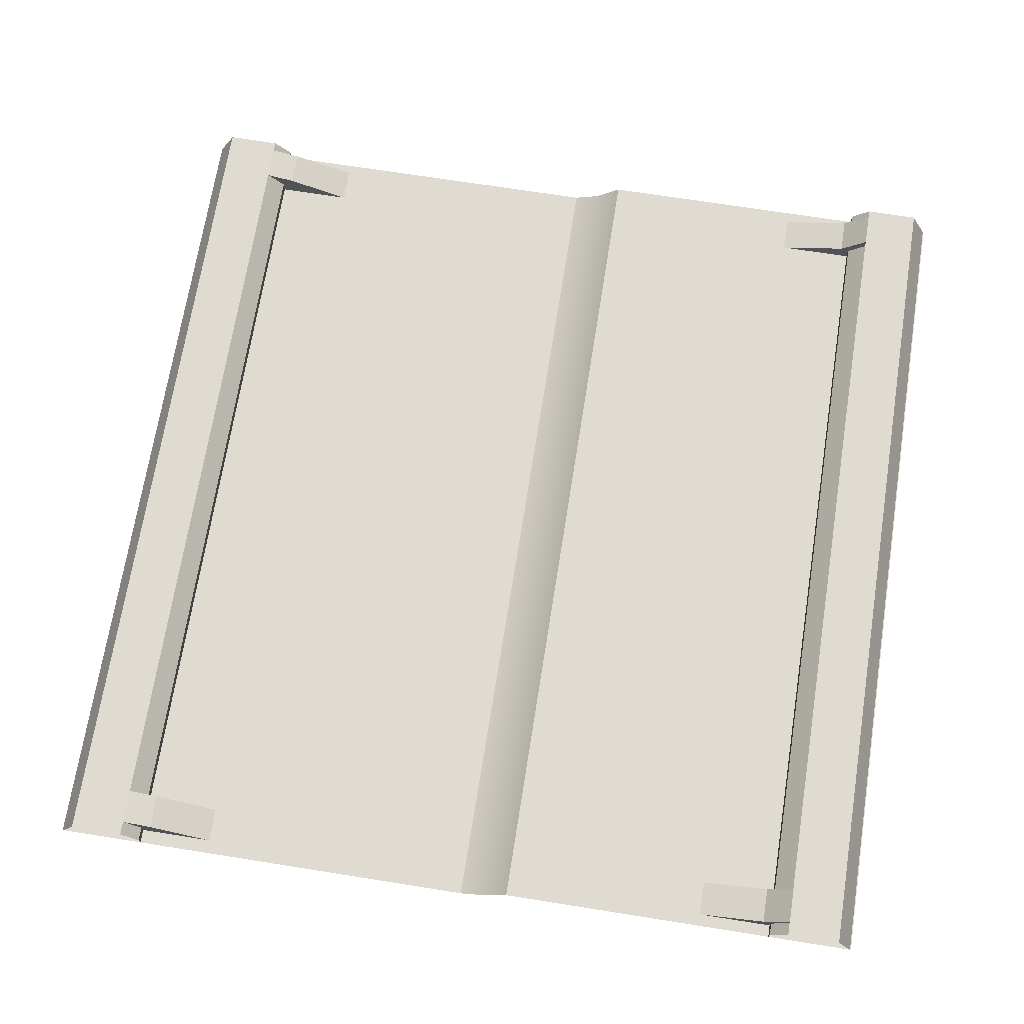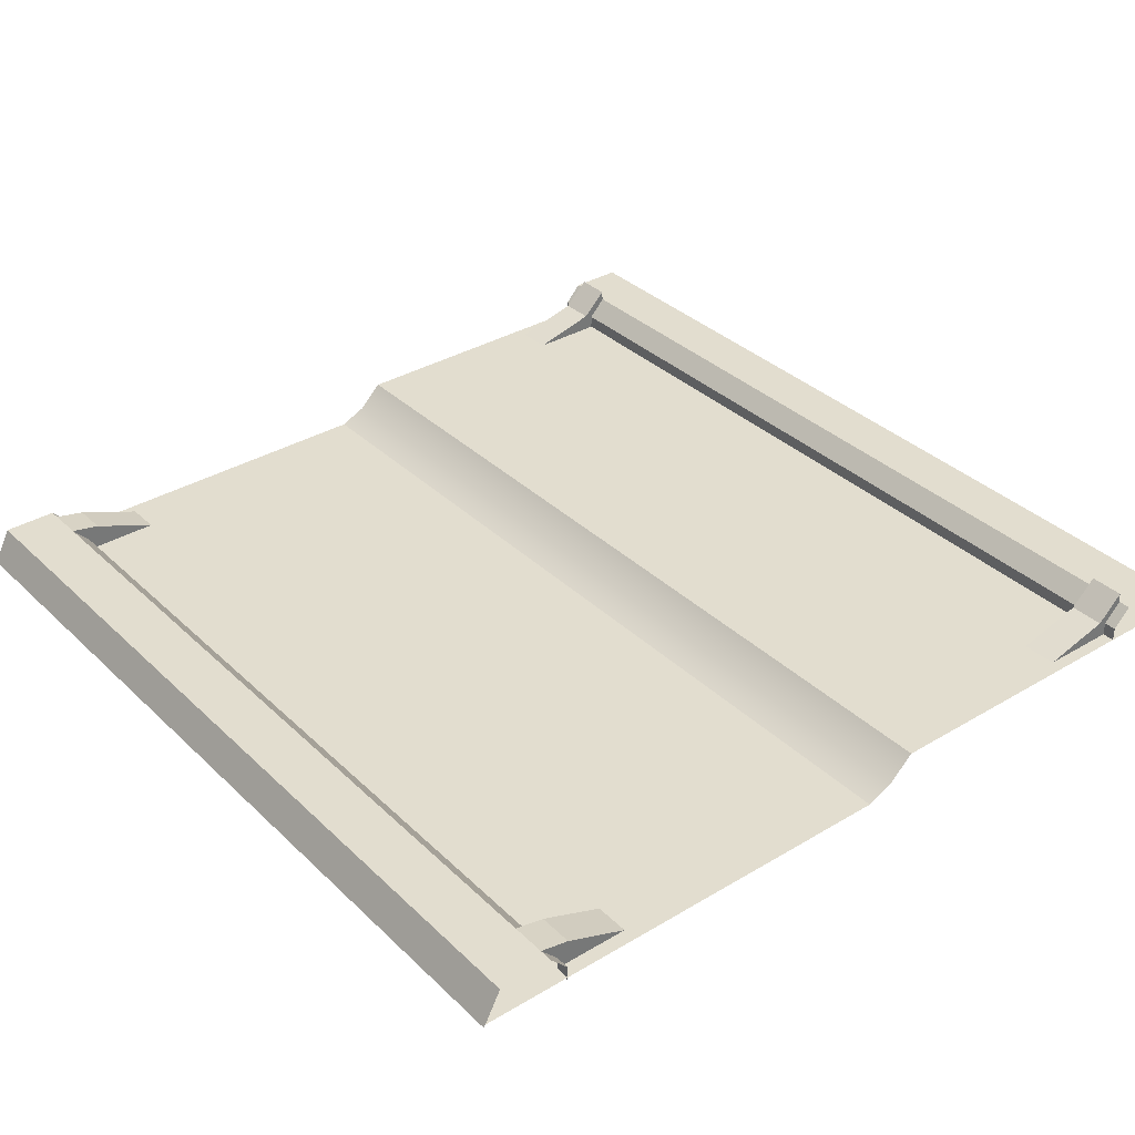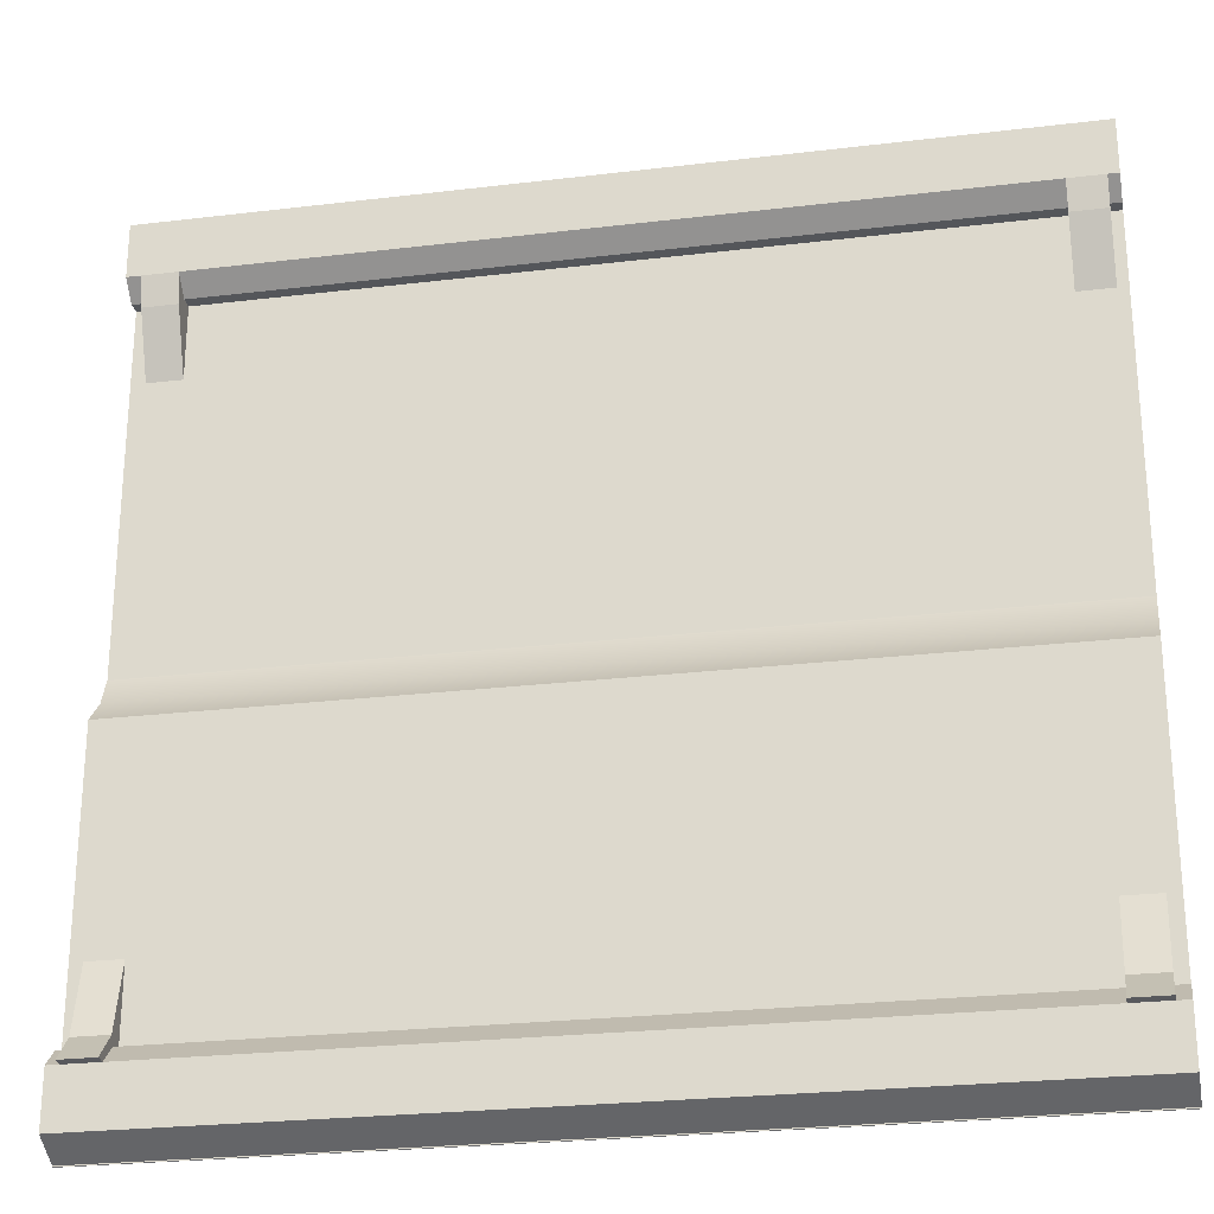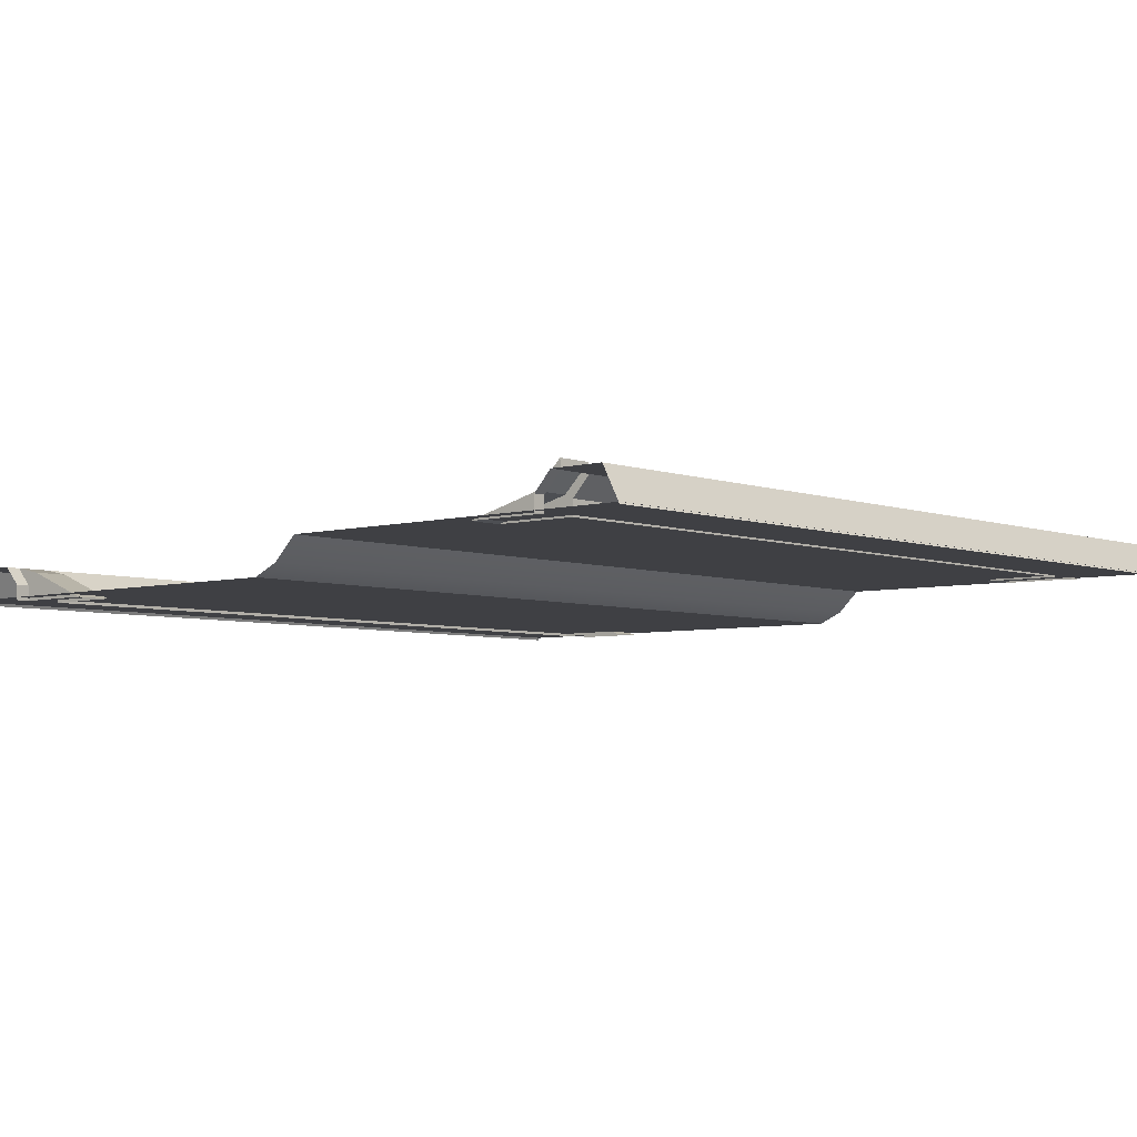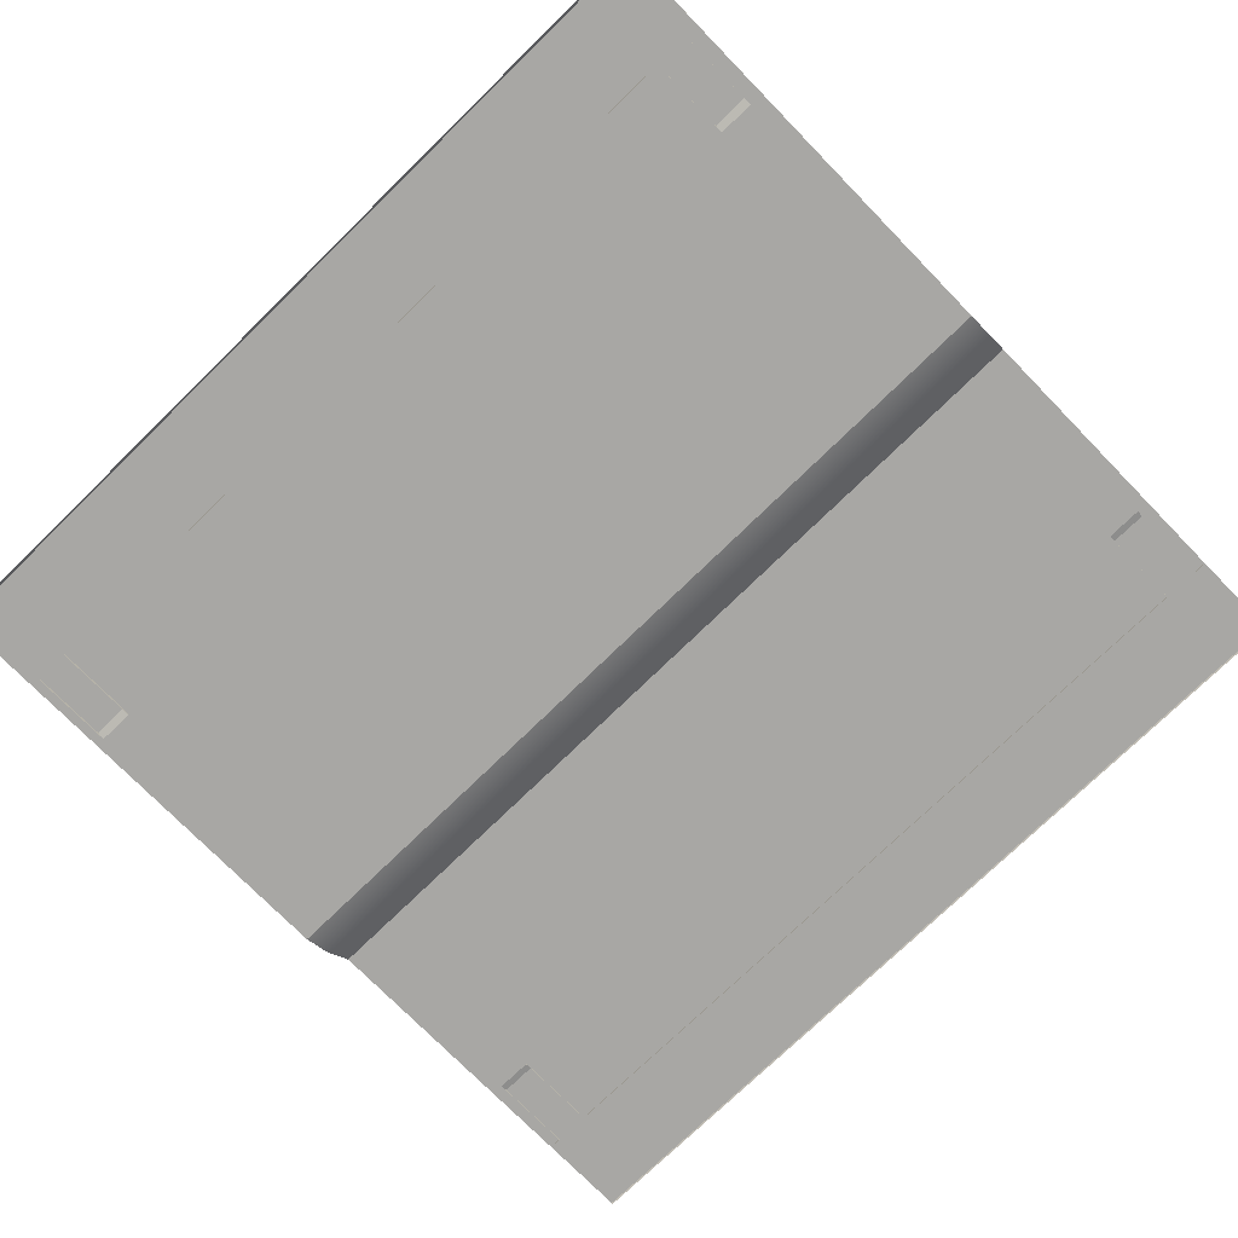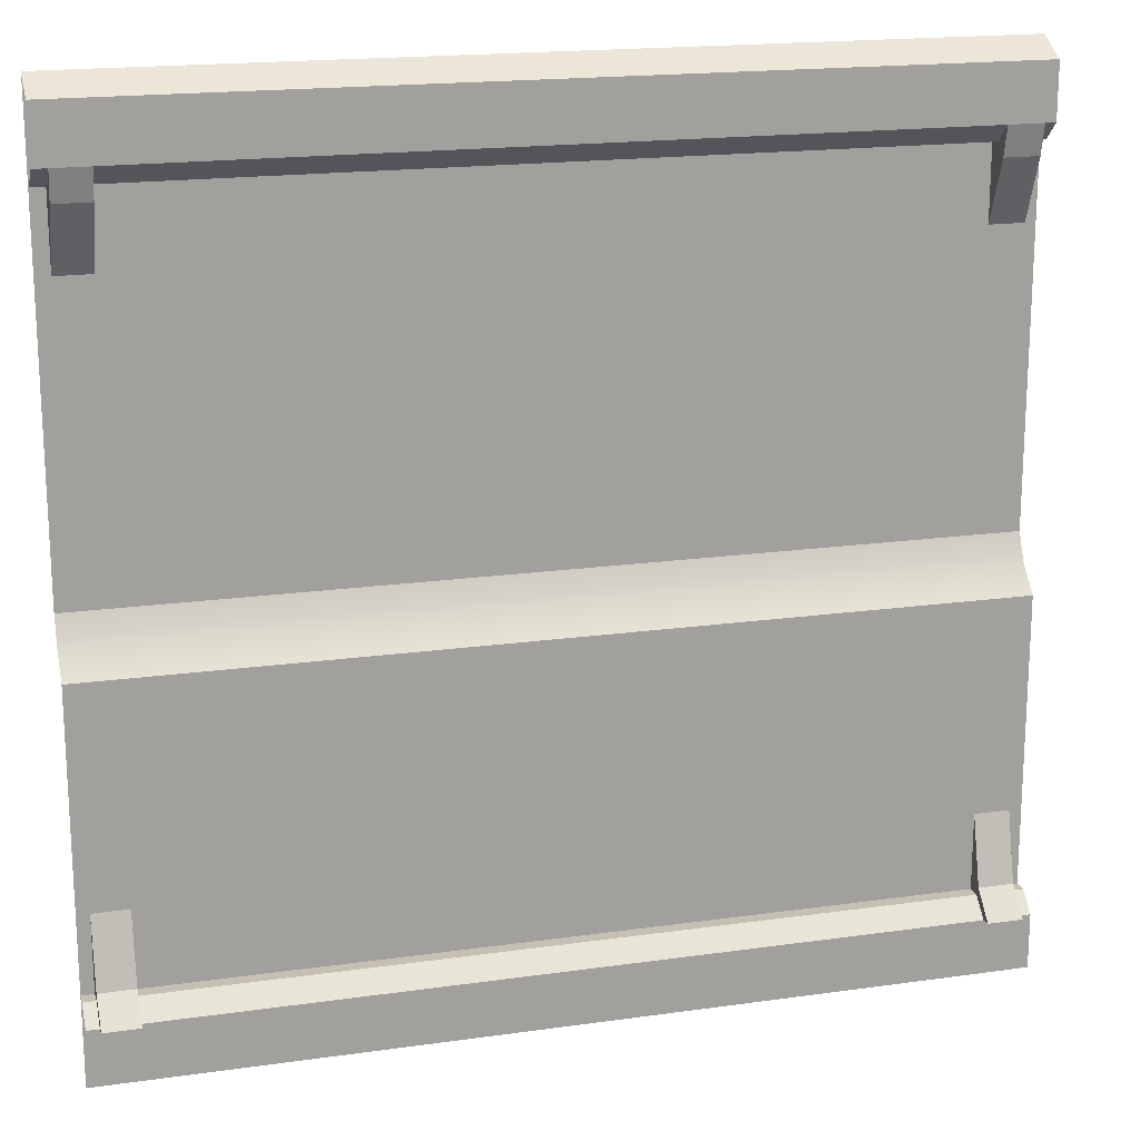
<metadata>
{"format":"obj","ext":"obj","renderer":"f3d","projection":"perspective","resolution":1024,"background":"white","views":[{"elev":70.0,"azim":-81.0,"up":"+Z"},{"elev":34.8,"azim":-128.6,"up":"+Z"},{"elev":-25.2,"azim":11.0,"up":"+Y"},{"elev":-5.0,"azim":-48.6,"up":"+Z"},{"elev":-74.6,"azim":-135.7,"up":"+Z"},{"elev":18.1,"azim":-15.4,"up":"+Y"}]}
</metadata>
<code>
g default
v 0 -1.5e-05 12.11
v 300 -1.5e-05 12.11
v 0 300 0
v 300 300 0
v 0 128.8 12.11
v 300 128.8 12.11
v 300 137.2 4.059
v 0 137.2 4.059
v 300 146.2 0
v 0 146.2 0
v 0 270 -0.991
v 300 270 -0.991
v 0 270 4.229
v 0 276 10.64
v 300 270 4.229
v 300 276 10.64
v 0 300.7 -0.9911
v 0 294.6 10.64
v 300 300.7 -0.9911
v 300 294.6 10.64
v 296.4 276 10.64
v 296.4 294.6 10.64
v 296.4 300.7 -0.9911
v 296.4 270 -0.991
v 296.4 270 4.229
v 284.5 276 10.64
v 284.5 294.6 10.64
v 284.5 300.7 -0.9911
v 284.5 270 -0.9911
v 284.5 270 4.229
v 16.83 276 10.64
v 16.83 294.6 10.64
v 16.83 300.7 -0.9911
v 16.83 270 -0.9911
v 16.83 270 4.229
v 4.856 276 10.64
v 4.856 294.6 10.64
v 4.856 300.7 -0.9911
v 4.856 270 -0.991
v 4.856 270 4.229
v 284.5 241.6 -0.9911
v 284.5 244.3 0
v 296.4 241.6 -0.991
v 296.4 244.3 0
v 284.5 265.9 8.52
v 296.4 265.9 8.52
v 4.856 241.6 -0.991
v 4.856 244.3 0
v 16.83 241.6 -0.9911
v 16.83 244.3 0
v 4.856 265.9 8.52
v 16.83 265.9 8.52
v 300 30.63 11.51
v 0 30.63 11.51
v 300 30.63 16.73
v 300 24.61 23.14
v 0 30.63 16.73
v 0 24.61 23.14
v 300 0 11.51
v 300 6.023 23.14
v 0 0 11.51
v 0 6.023 23.14
v 4.213 24.61 23.14
v 4.213 6.023 23.14
v 4.213 0 11.51
v 4.213 30.63 11.51
v 4.213 30.63 16.73
v 16.18 24.61 23.14
v 16.18 6.023 23.14
v 16.18 0 11.51
v 16.18 30.63 11.51
v 16.18 30.63 16.73
v 283.8 24.61 23.14
v 283.8 6.023 23.14
v 283.8 0 11.51
v 283.8 30.63 11.51
v 283.8 30.63 16.73
v 295.8 24.61 23.14
v 295.8 6.023 23.14
v 295.8 0 11.51
v 295.8 30.63 11.51
v 295.8 30.63 16.73
v 16.18 59.05 11.51
v 16.18 33.59 18.05
v 4.213 59.05 11.51
v 4.213 33.59 18.05
v 16.18 24.9 26.57
v 4.213 24.9 26.57
v 295.8 59.05 11.51
v 295.8 33.59 18.05
v 283.8 59.05 11.51
v 283.8 33.59 18.05
v 295.8 24.9 26.57
v 283.8 24.9 26.57
g wall_14
f 5 6 7 8
f 1 2 6 5
f 8 7 9 10
f 10 9 4 3
f 14 36 37 18
f 11 39 40 13
f 14 13 40 36
f 17 18 37 38
f 21 16 20 22
f 23 22 20 19
f 25 24 12 15
f 21 25 15 16
f 26 21 22 27
f 28 27 22 23
f 42 41 43 44
f 45 42 44 46
f 31 26 27 32
f 33 32 27 28
f 35 34 29 30
f 31 35 30 26
f 36 31 32 37
f 38 37 32 33
f 48 47 49 50
f 51 48 50 52
f 30 29 41 42
f 24 25 44 43
f 26 30 42 45
f 25 21 46 44
f 21 26 45 46
f 40 39 47 48
f 34 35 50 49
f 36 40 48 51
f 35 31 52 50
f 31 36 51 52
f 56 78 79 60
f 53 81 82 55
f 56 55 82 78
f 59 60 79 80
f 63 58 62 64
f 65 64 62 61
f 67 66 54 57
f 63 67 57 58
f 68 63 64 69
f 70 69 64 65
f 84 83 85 86
f 87 84 86 88
f 73 68 69 74
f 75 74 69 70
f 77 76 71 72
f 73 77 72 68
f 78 73 74 79
f 80 79 74 75
f 90 89 91 92
f 93 90 92 94
f 72 71 83 84
f 66 67 86 85
f 68 72 84 87
f 67 63 88 86
f 63 68 87 88
f 82 81 89 90
f 76 77 92 91
f 78 82 90 93
f 77 73 94 92
f 73 78 93 94

</code>
